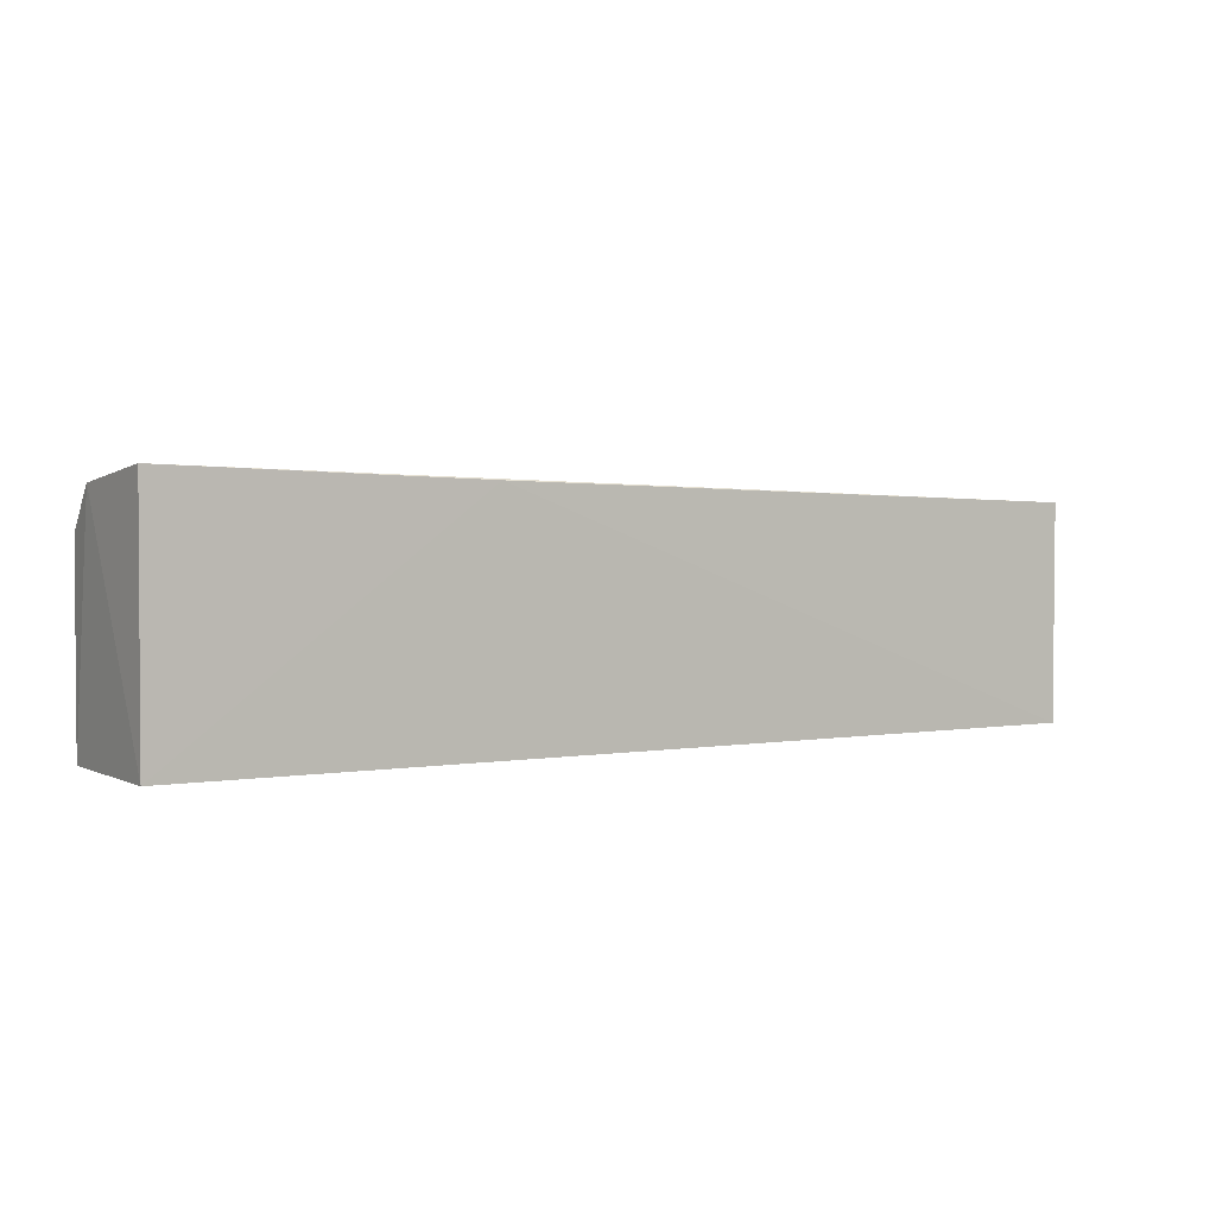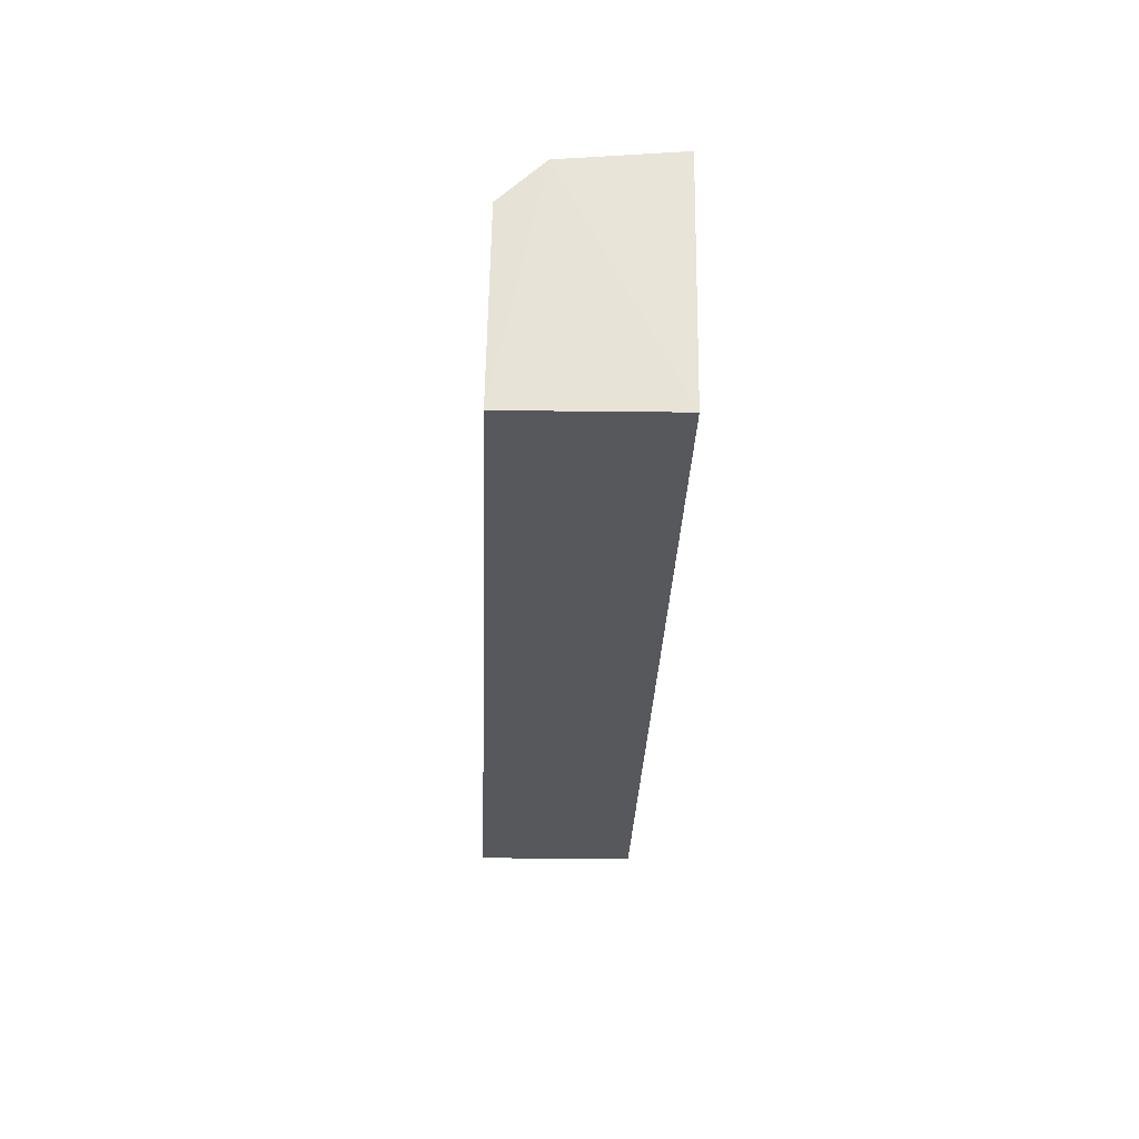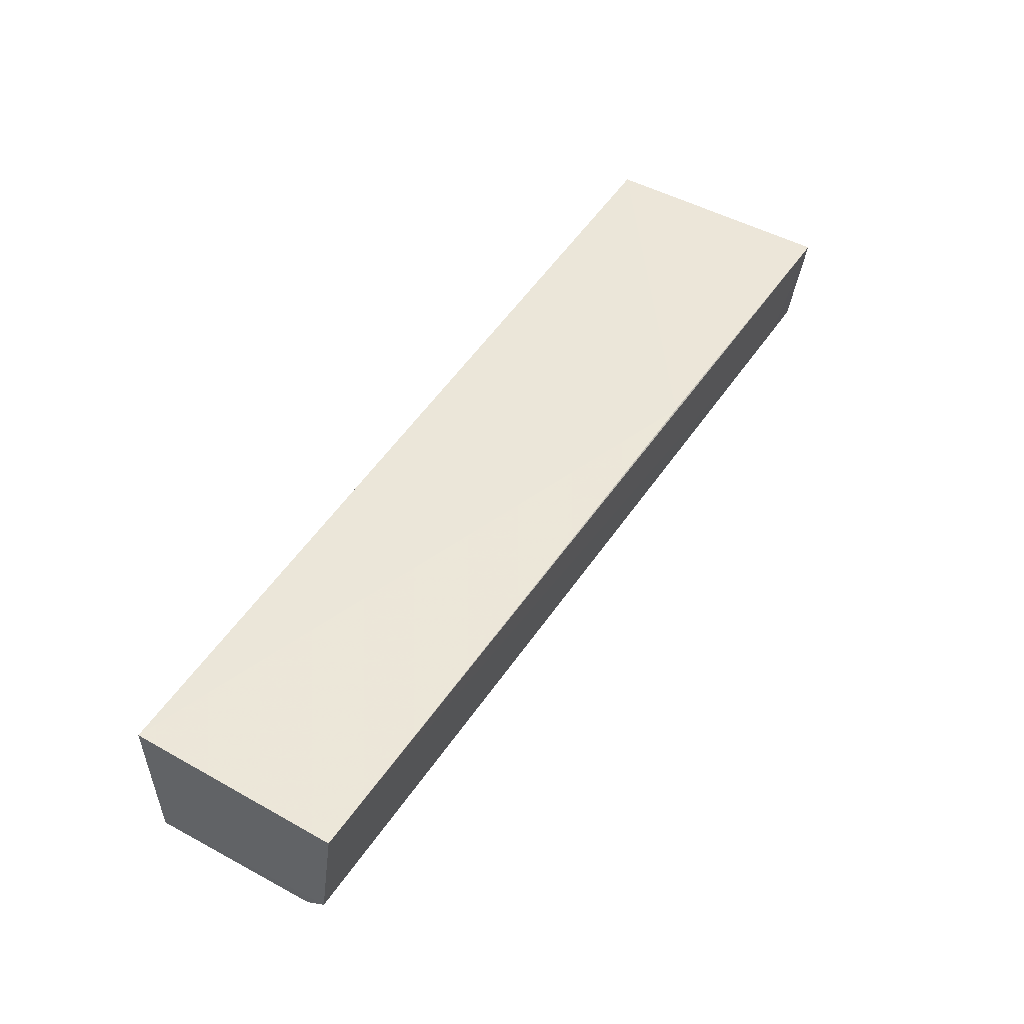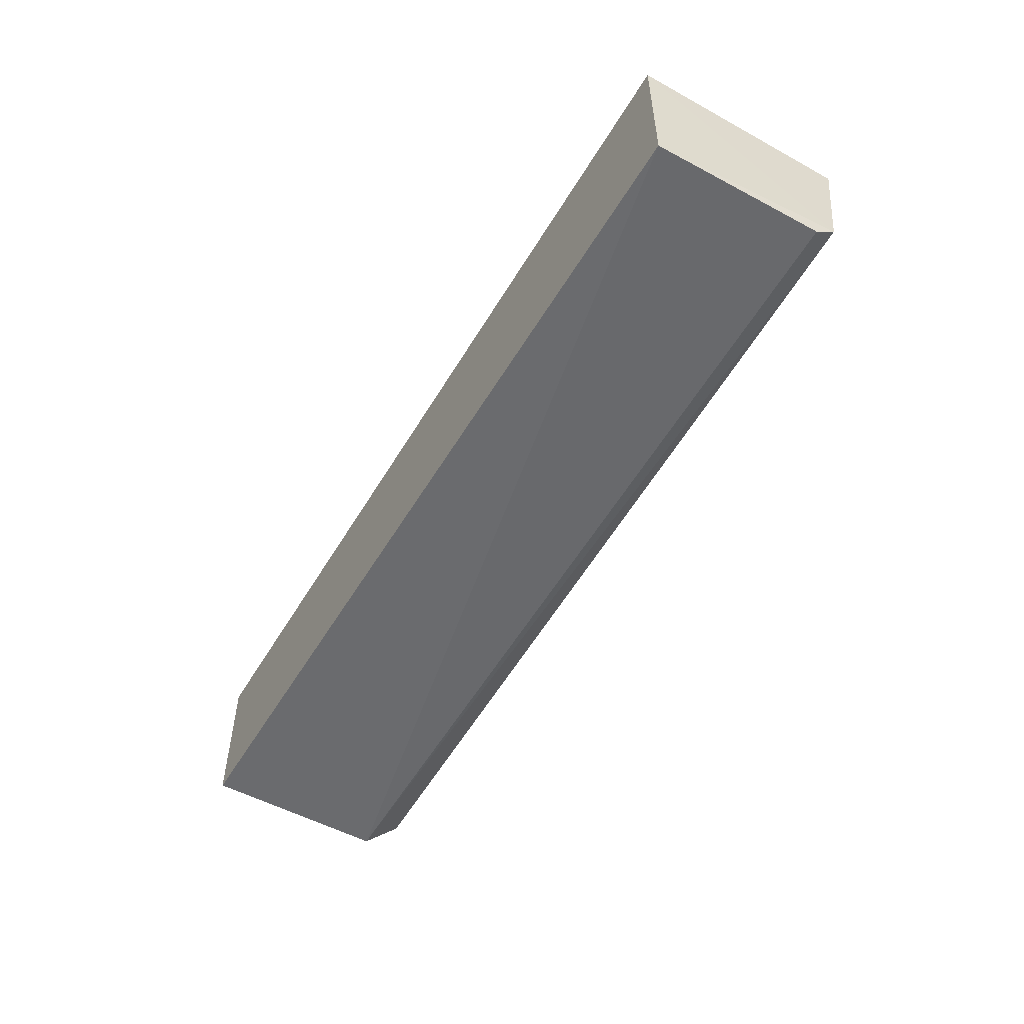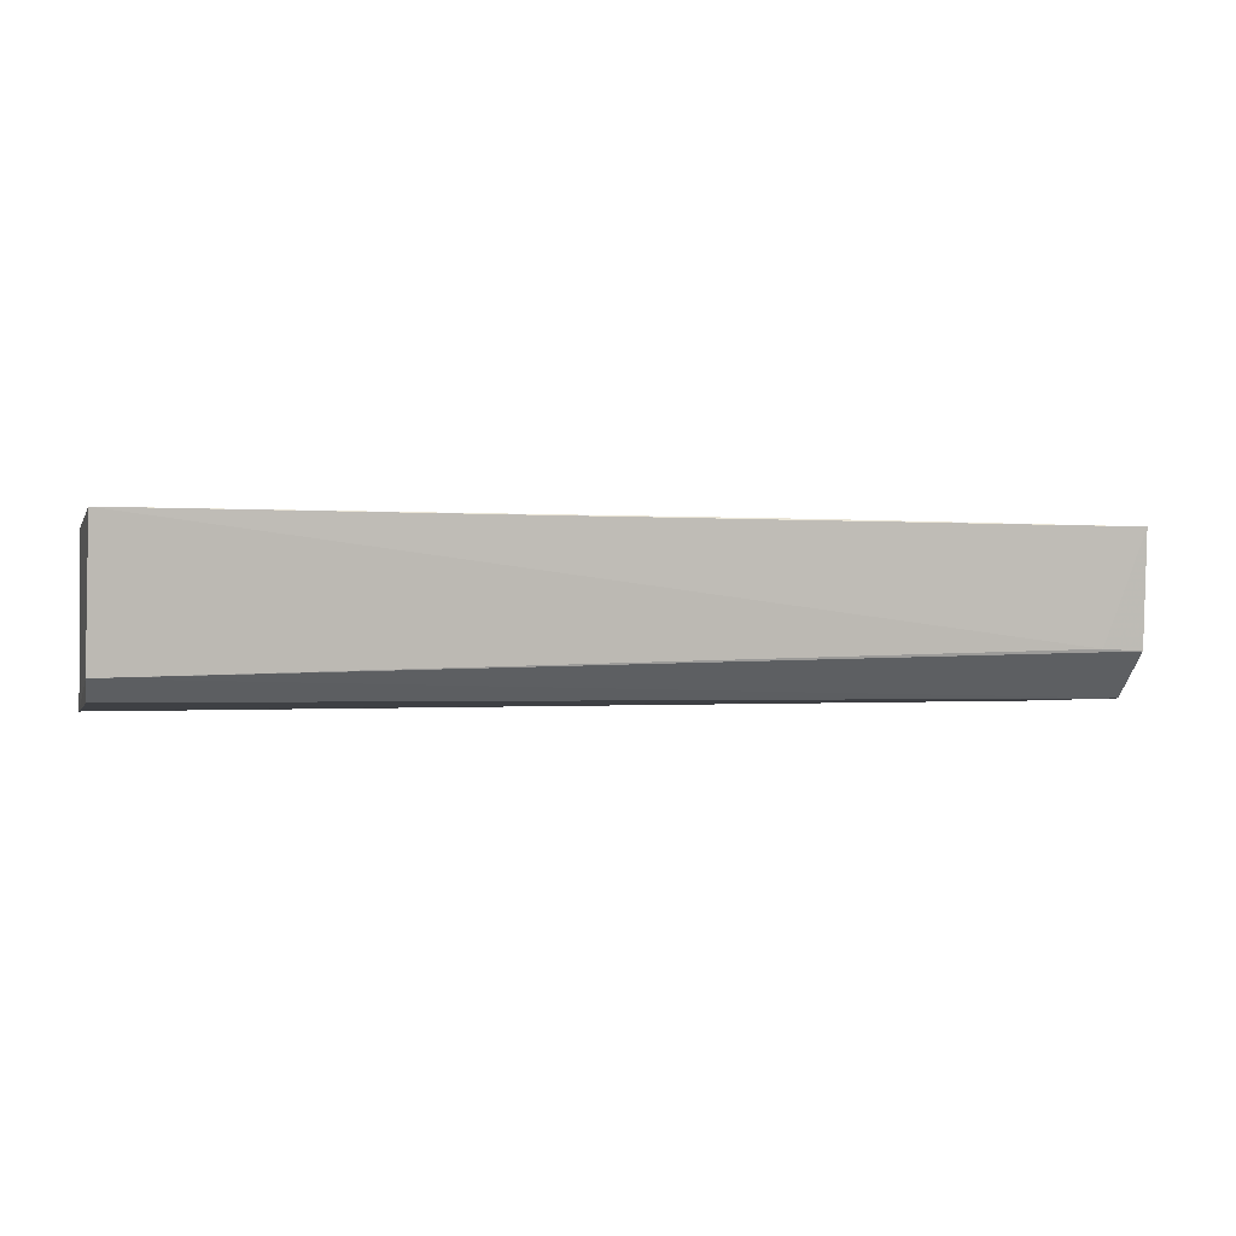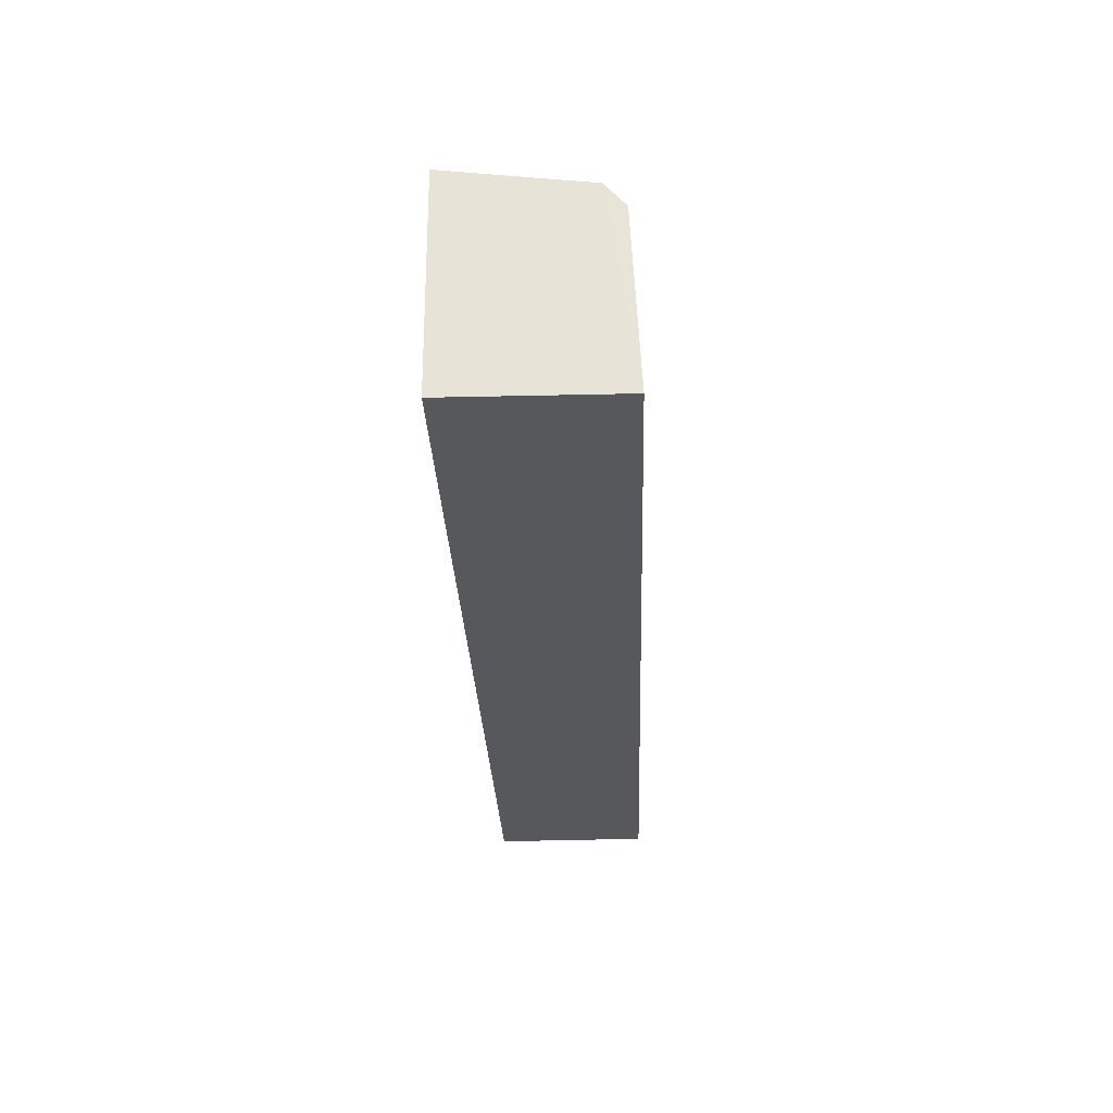
<metadata>
{"format":"obj","ext":"obj","renderer":"f3d","projection":"perspective","resolution":1024,"background":"white","views":[{"elev":2.4,"azim":147.8,"up":"+Z"},{"elev":-28.4,"azim":88.3,"up":"+Z"},{"elev":50.6,"azim":-58.4,"up":"+Y"},{"elev":-54.2,"azim":-120.3,"up":"+Y"},{"elev":-2.0,"azim":-16.0,"up":"+Y"},{"elev":-28.8,"azim":-87.6,"up":"+Z"}]}
</metadata>
<code>
v 0.02813 -0.005398 0.1306
v 0.02822 -0.01118 0.13
v 0.02808 -0.005559 0.1183
v -0.01962 -0.005559 0.1183
v -0.0196 -0.005506 0.1293
v -0.01959 -0.01398 0.1182
v 0.01226 -0.005361 0.1301
v 0.02615 -0.01108 0.13
v 0.02798 -0.01354 0.1183
v -0.01963 -0.01252 0.1284
v 0.02804 -0.01338 0.1279
v -0.01956 -0.01353 0.1272
f 1 2 3
f 6 4 3
f 7 1 3
f 7 3 4
f 7 5 1
f 7 4 5
f 8 2 1
f 8 1 5
f 9 6 3
f 9 3 2
f 10 5 4
f 10 4 6
f 10 8 5
f 10 2 8
f 11 9 2
f 11 2 10
f 11 6 9
f 12 11 10
f 12 10 6
f 12 6 11

</code>
